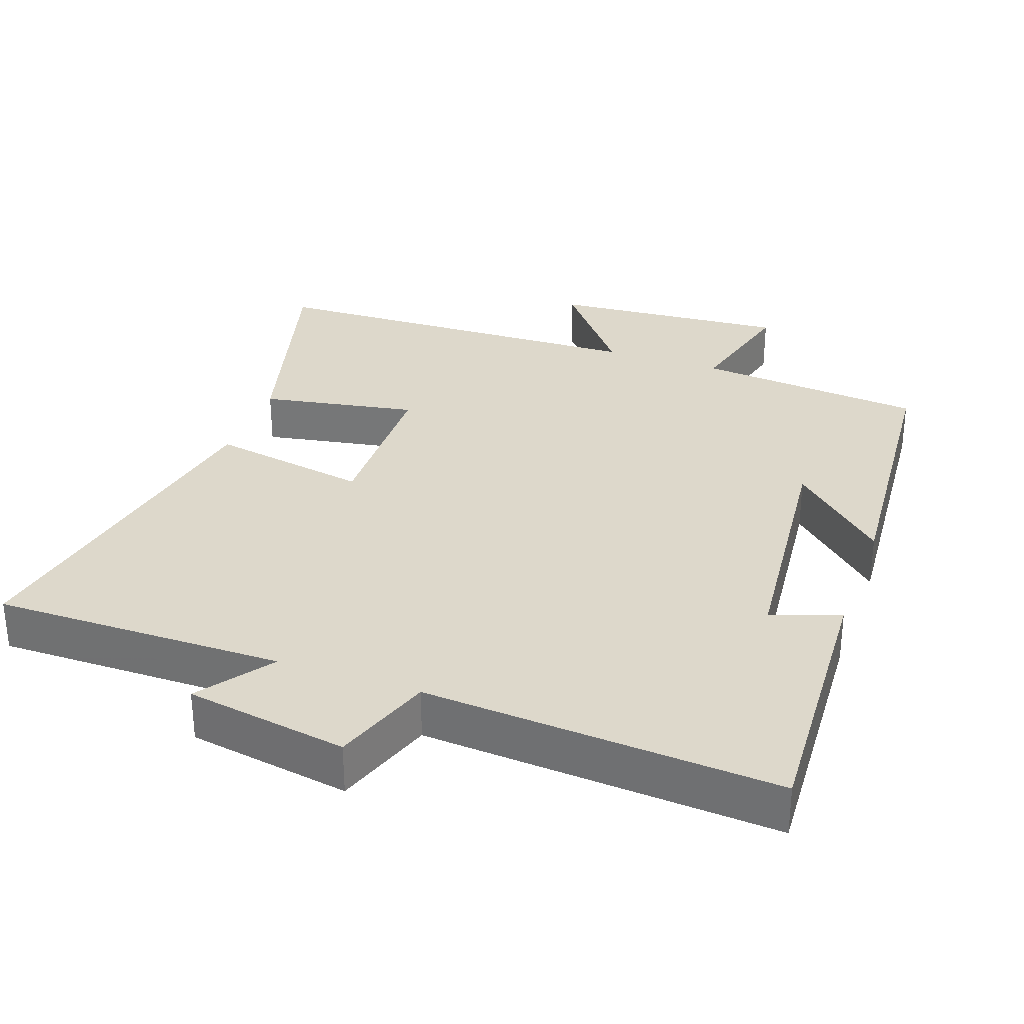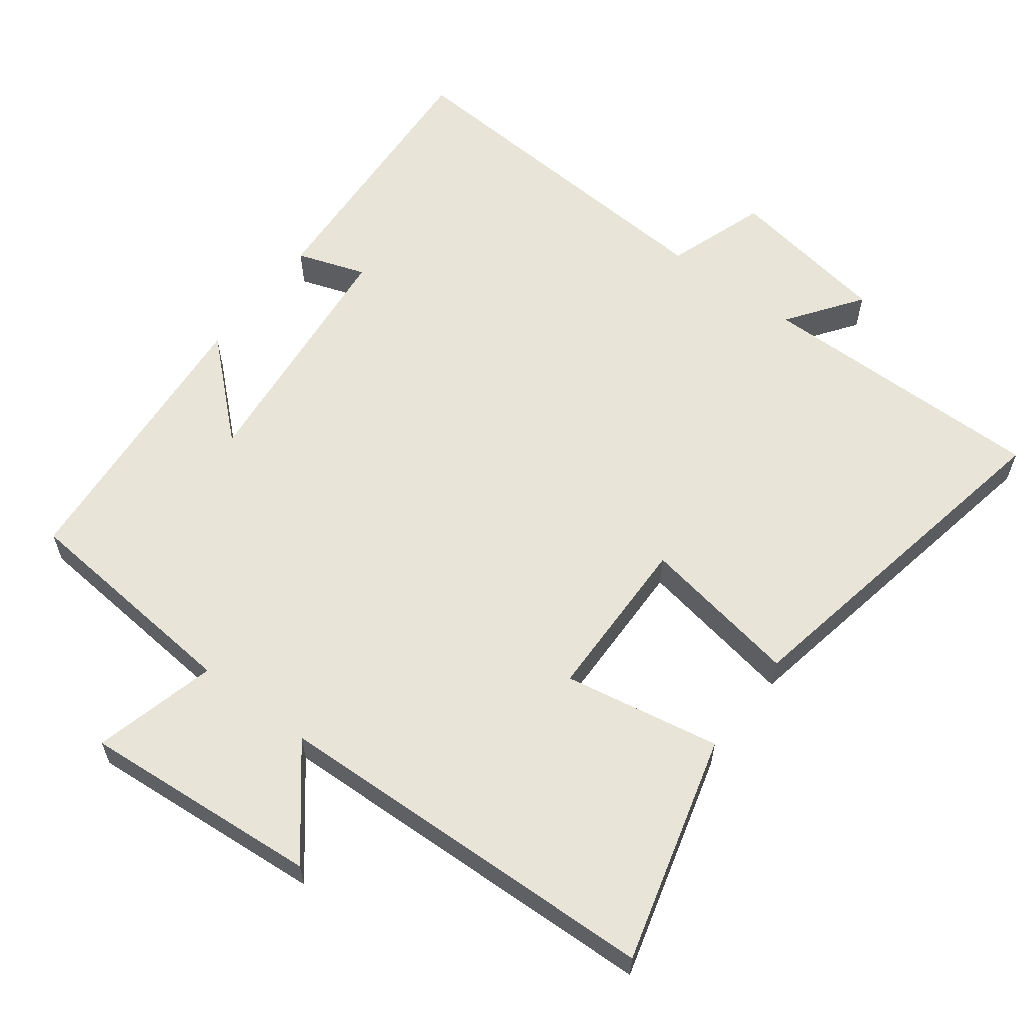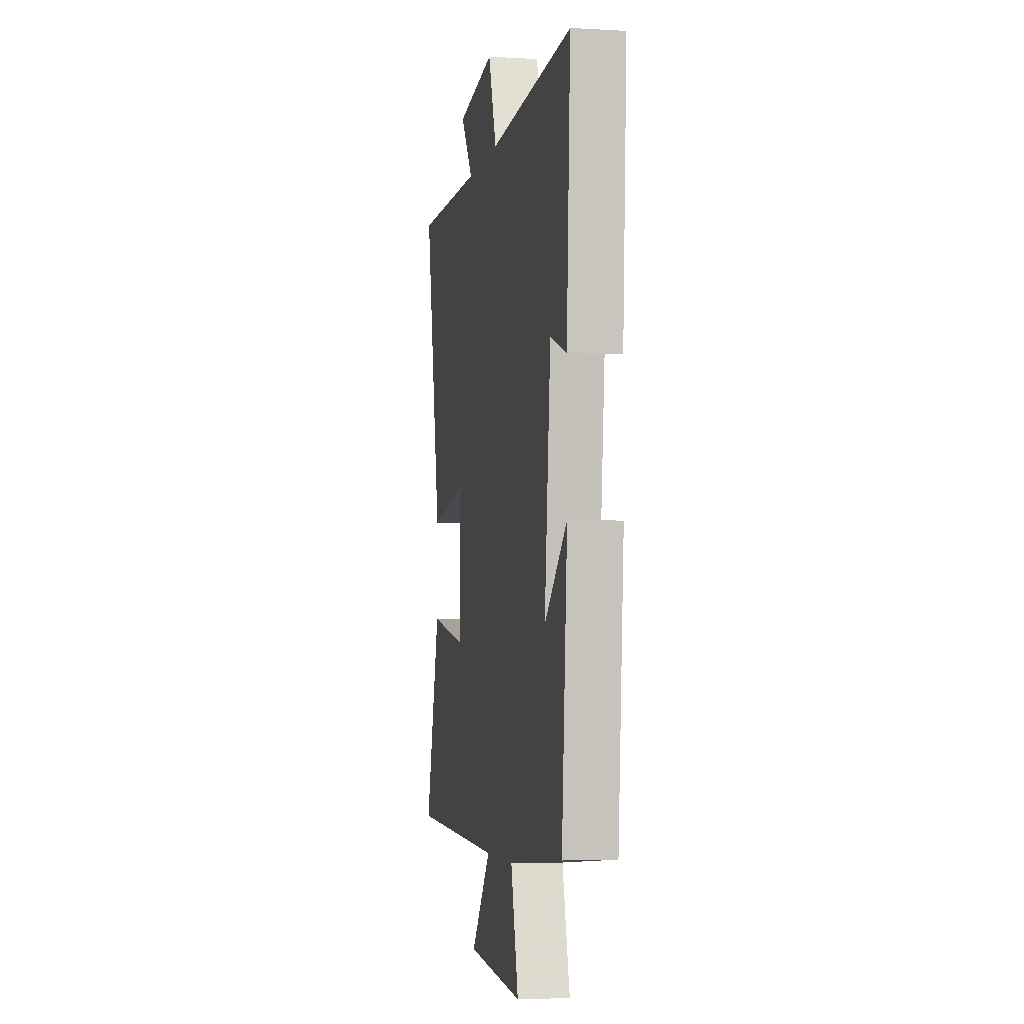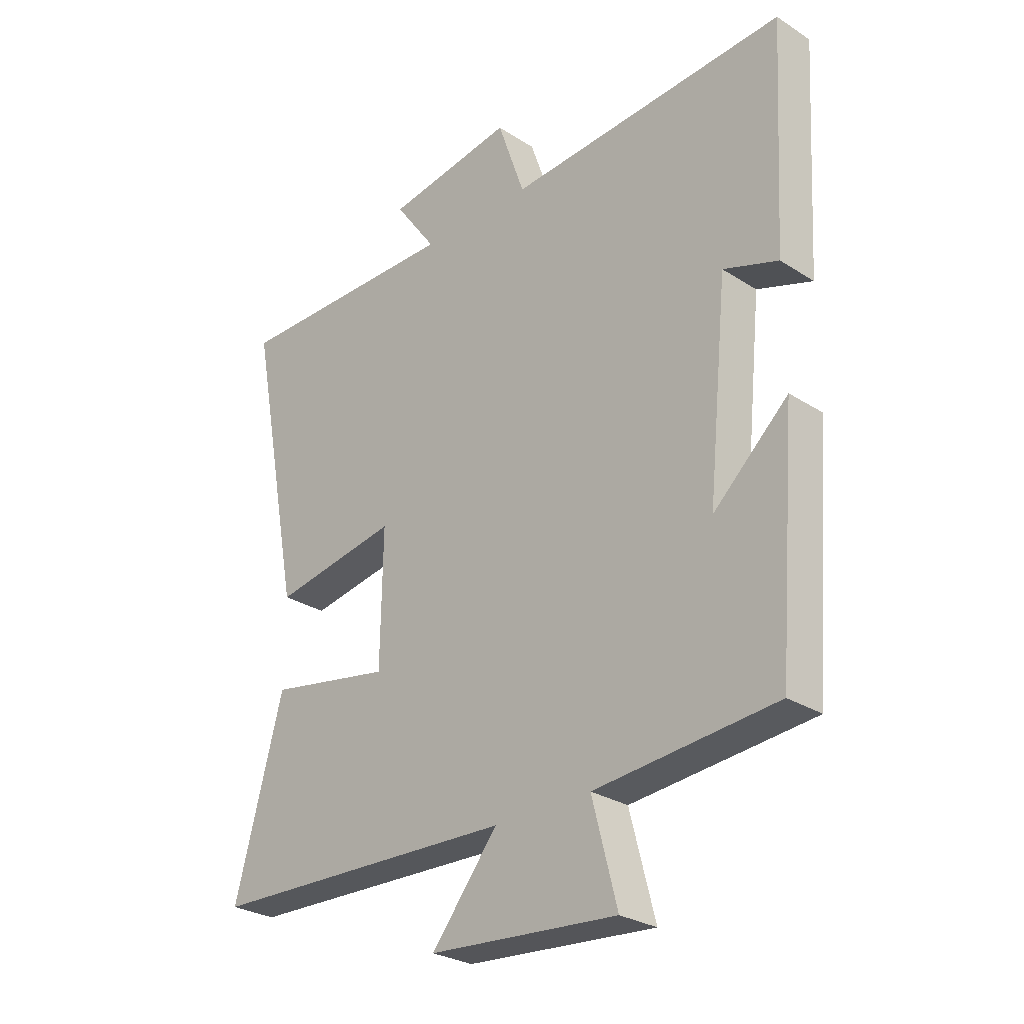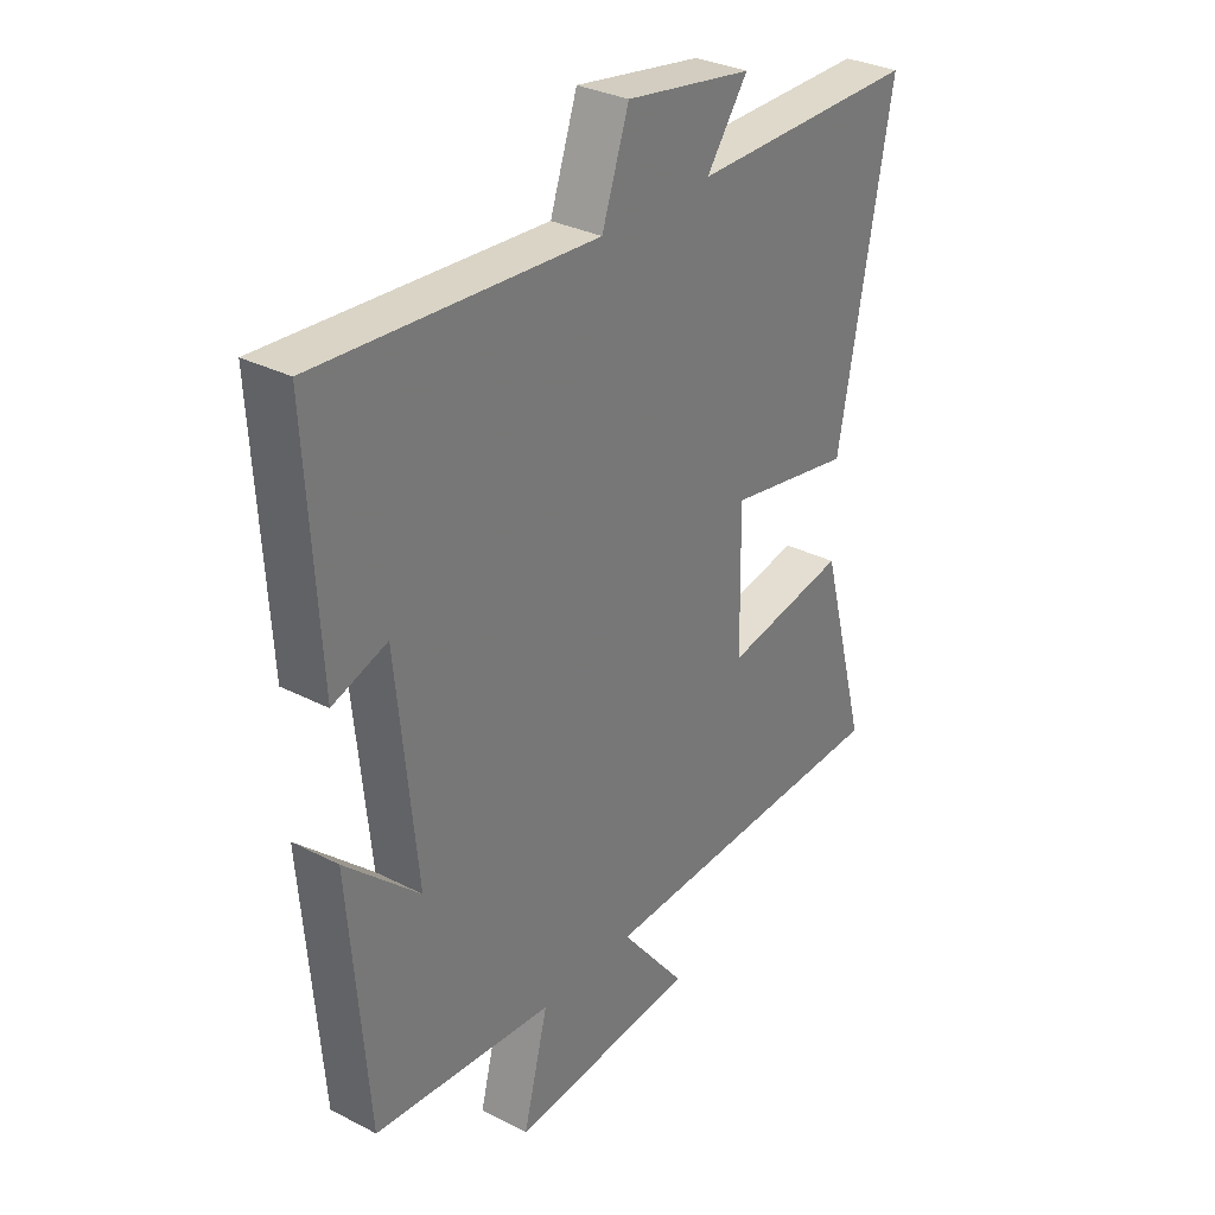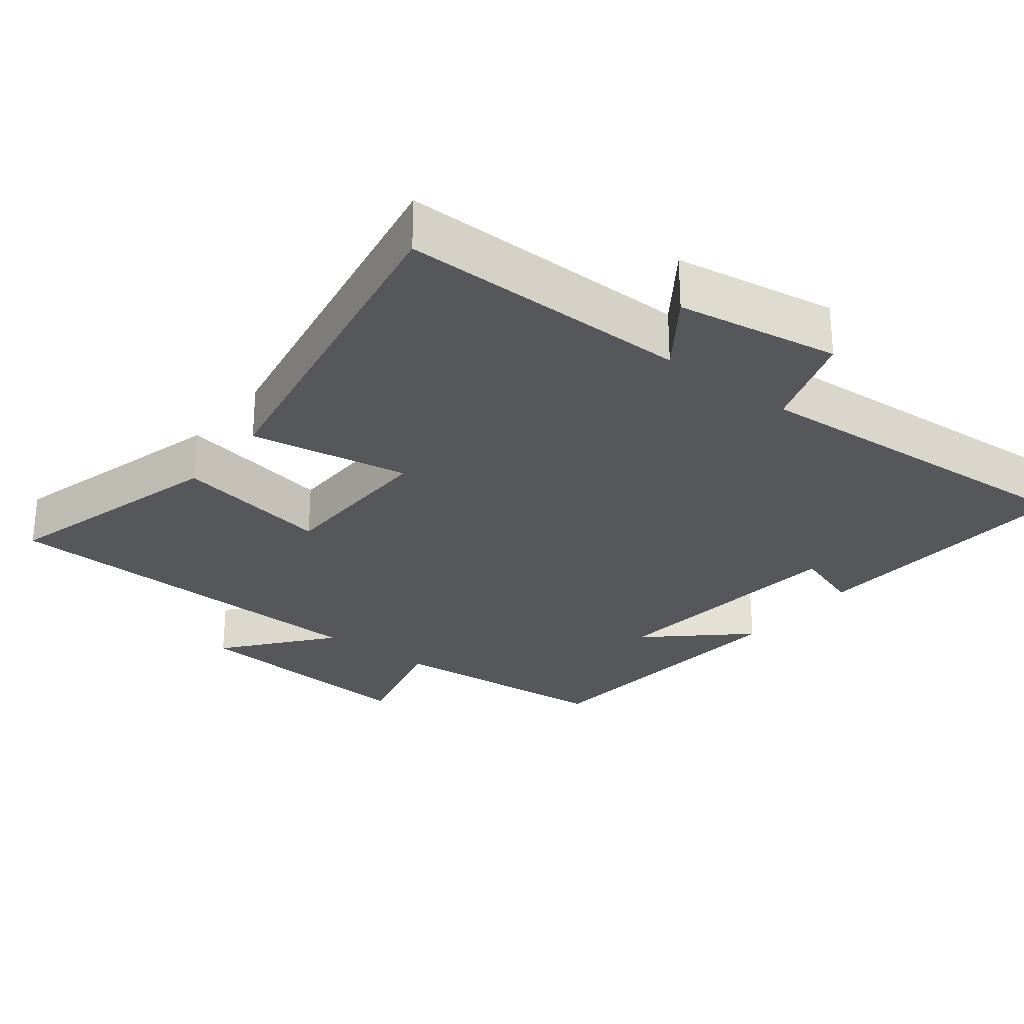
<metadata>
{"format":"obj","ext":"obj","renderer":"f3d","projection":"perspective","resolution":1024,"background":"white","views":[{"elev":31.4,"azim":19.6,"up":"+Y"},{"elev":60.4,"azim":-143.1,"up":"+Y"},{"elev":-3.8,"azim":79.2,"up":"+Z"},{"elev":-27.8,"azim":45.6,"up":"+Z"},{"elev":31.6,"azim":126.1,"up":"+Z"},{"elev":-27.3,"azim":-38.2,"up":"+Y"}]}
</metadata>
<code>
v 0.522 0.07 0.534
v 0.5 0.07 0.141
v 0.402 0.07 0.174
v 0.366 0.07 -0.184
v 0.5 0.07 -0.061
v 0.467 0.07 -0.47
v 0.142 0.07 -0.5
v 0.187 0.07 -0.674
v -0.151 0.07 -0.648
v -0.032 0.07 -0.5
v -0.587 0.07 -0.482
v -0.5 0.07 -0.16
v -0.278 0.07 -0.2
v -0.274 0.07 0.036
v -0.5 0.07 -0.004
v -0.596 0.07 0.502
v -0.183 0.07 0.5
v -0.258 0.07 0.604
v -0.028 0.07 0.642
v 0.021 0.07 0.5
v 0.522 0 0.534
v 0.5 0 0.141
v 0.402 0 0.174
v 0.366 0 -0.184
v 0.5 0 -0.061
v 0.467 0 -0.47
v 0.142 0 -0.5
v 0.187 0 -0.674
v -0.151 0 -0.648
v -0.032 0 -0.5
v -0.587 0 -0.482
v -0.5 0 -0.16
v -0.278 0 -0.2
v -0.274 0 0.036
v -0.5 0 -0.004
v -0.596 0 0.502
v -0.183 0 0.5
v -0.258 0 0.604
v -0.028 0 0.642
v 0.021 0 0.5
f 17 18 19 20
f 14 15 16 17
f 13 14 17 20
f 10 11 12 13
f 10 13 20 1
f 7 8 9 10
f 4 5 6 7
f 3 4 7 10
f 1 2 3
f 1 3 10
f 40 39 38 37
f 37 36 35 34
f 40 37 34 33
f 33 32 31 30
f 21 40 33 30
f 30 29 28 27
f 27 26 25 24
f 30 27 24 23
f 23 22 21
f 30 23 21
f 1 21 22 2
f 2 22 23 3
f 3 23 24 4
f 4 24 25 5
f 5 25 26 6
f 6 26 27 7
f 7 27 28 8
f 8 28 29 9
f 9 29 30 10
f 10 30 31 11
f 11 31 32 12
f 12 32 33 13
f 13 33 34 14
f 14 34 35 15
f 15 35 36 16
f 16 36 37 17
f 17 37 38 18
f 18 38 39 19
f 19 39 40 20
f 20 40 21 1

</code>
